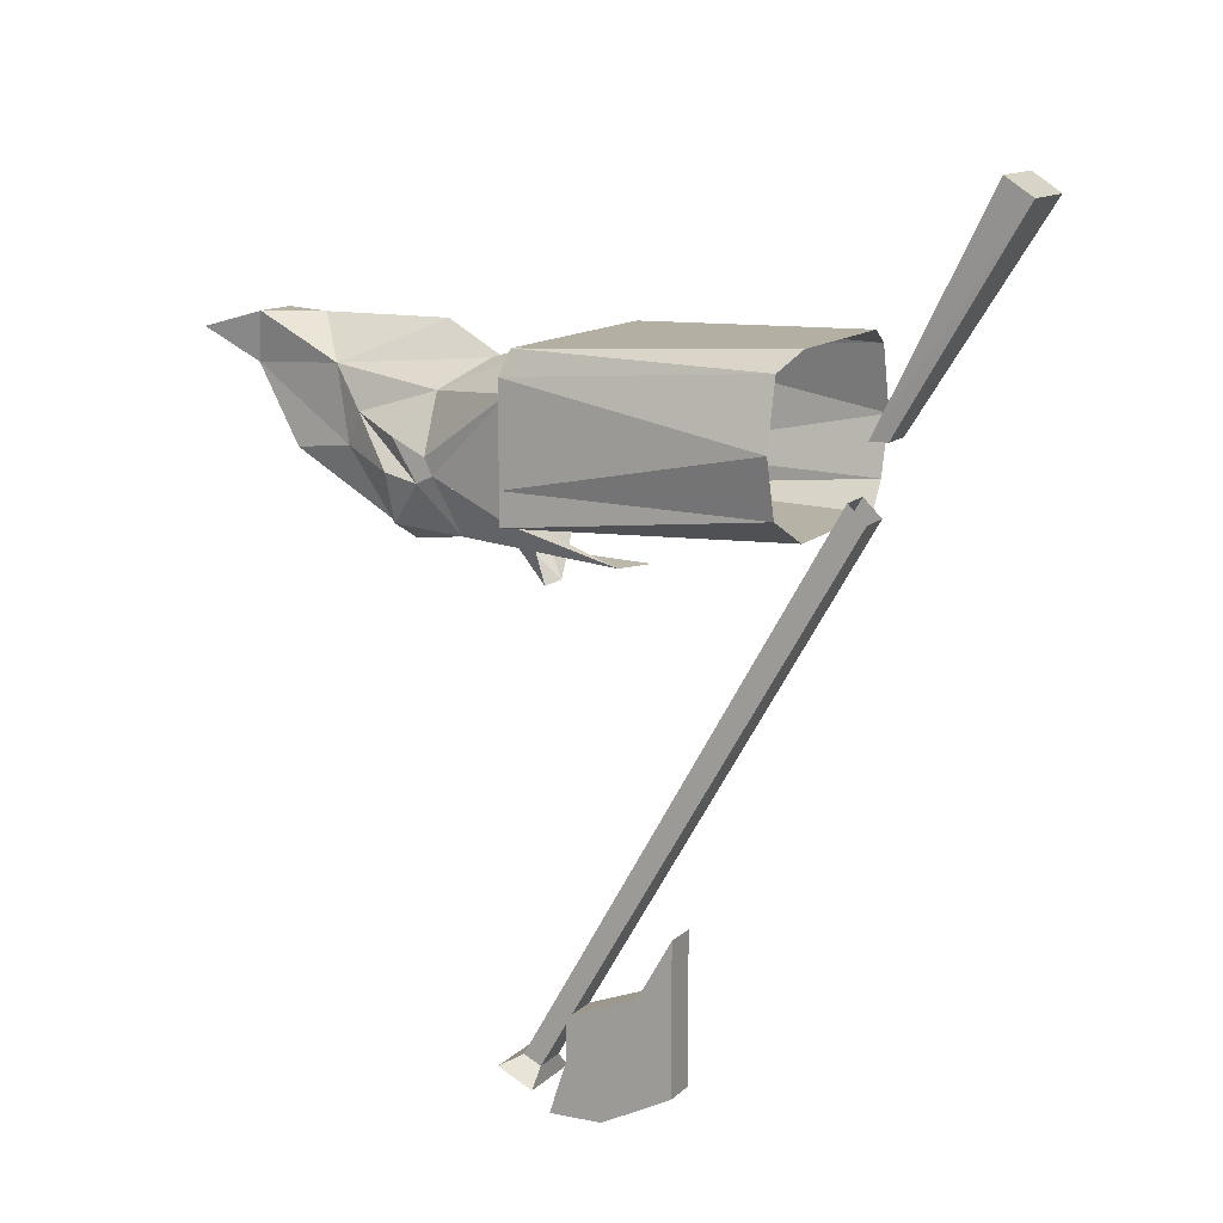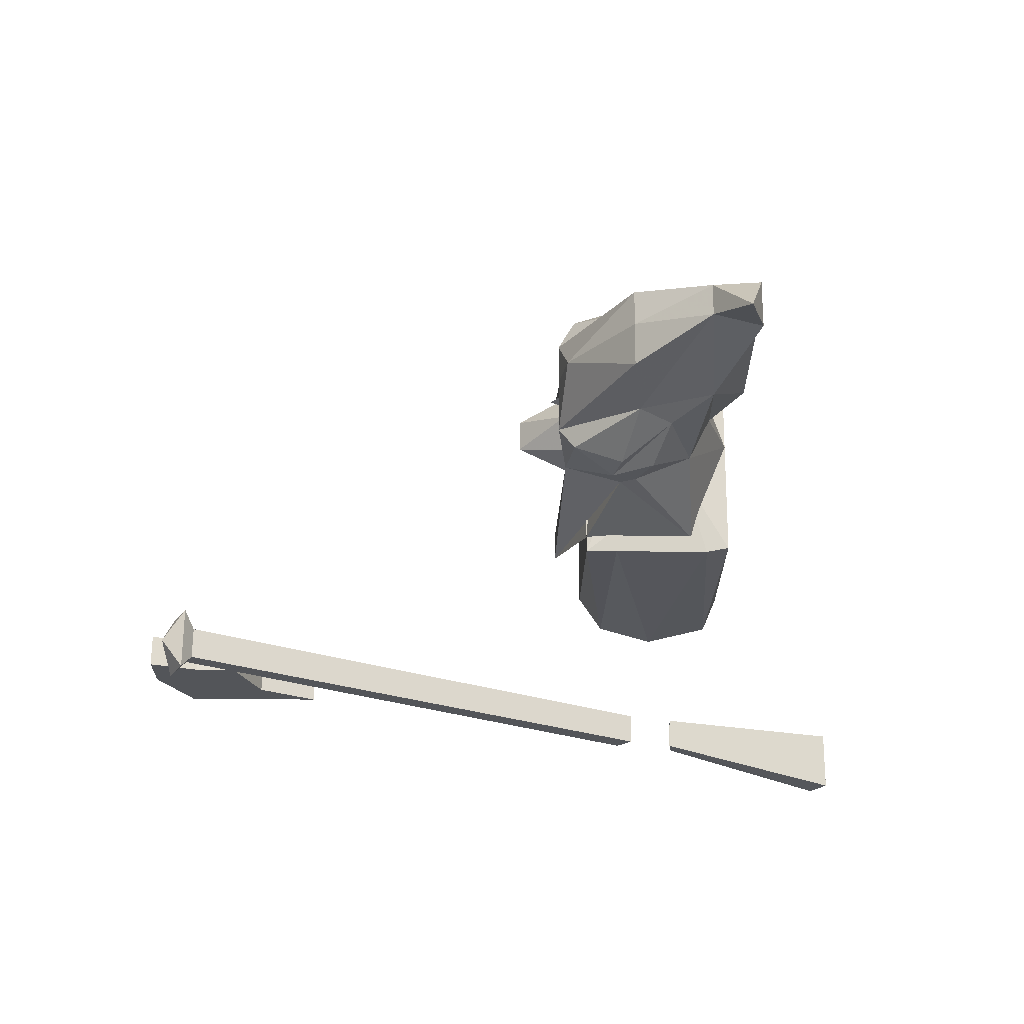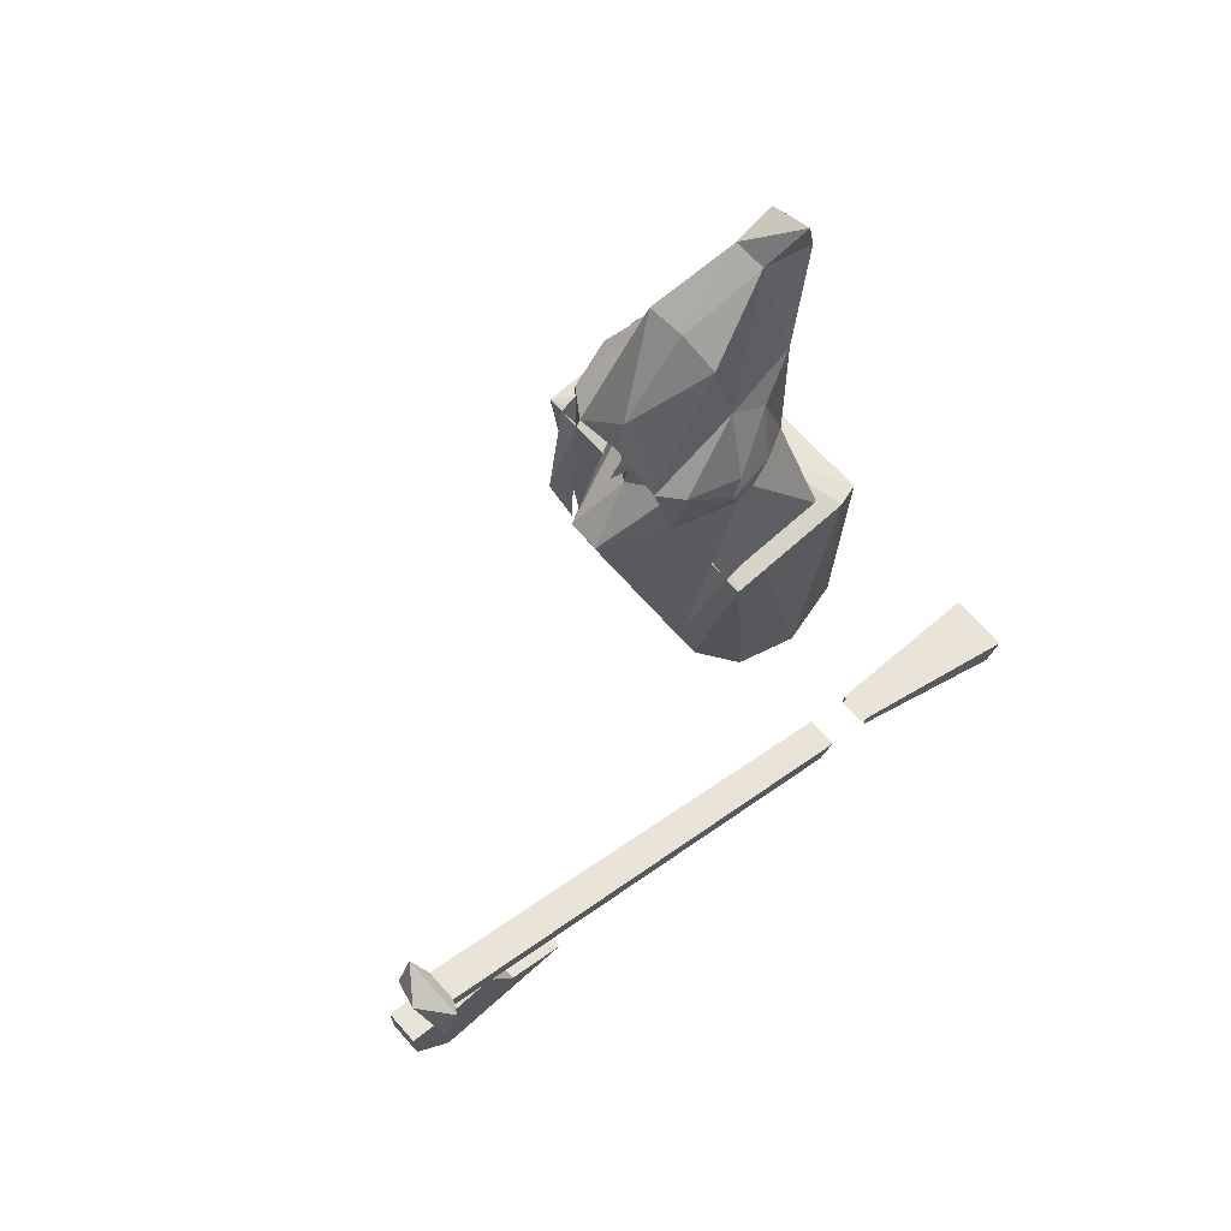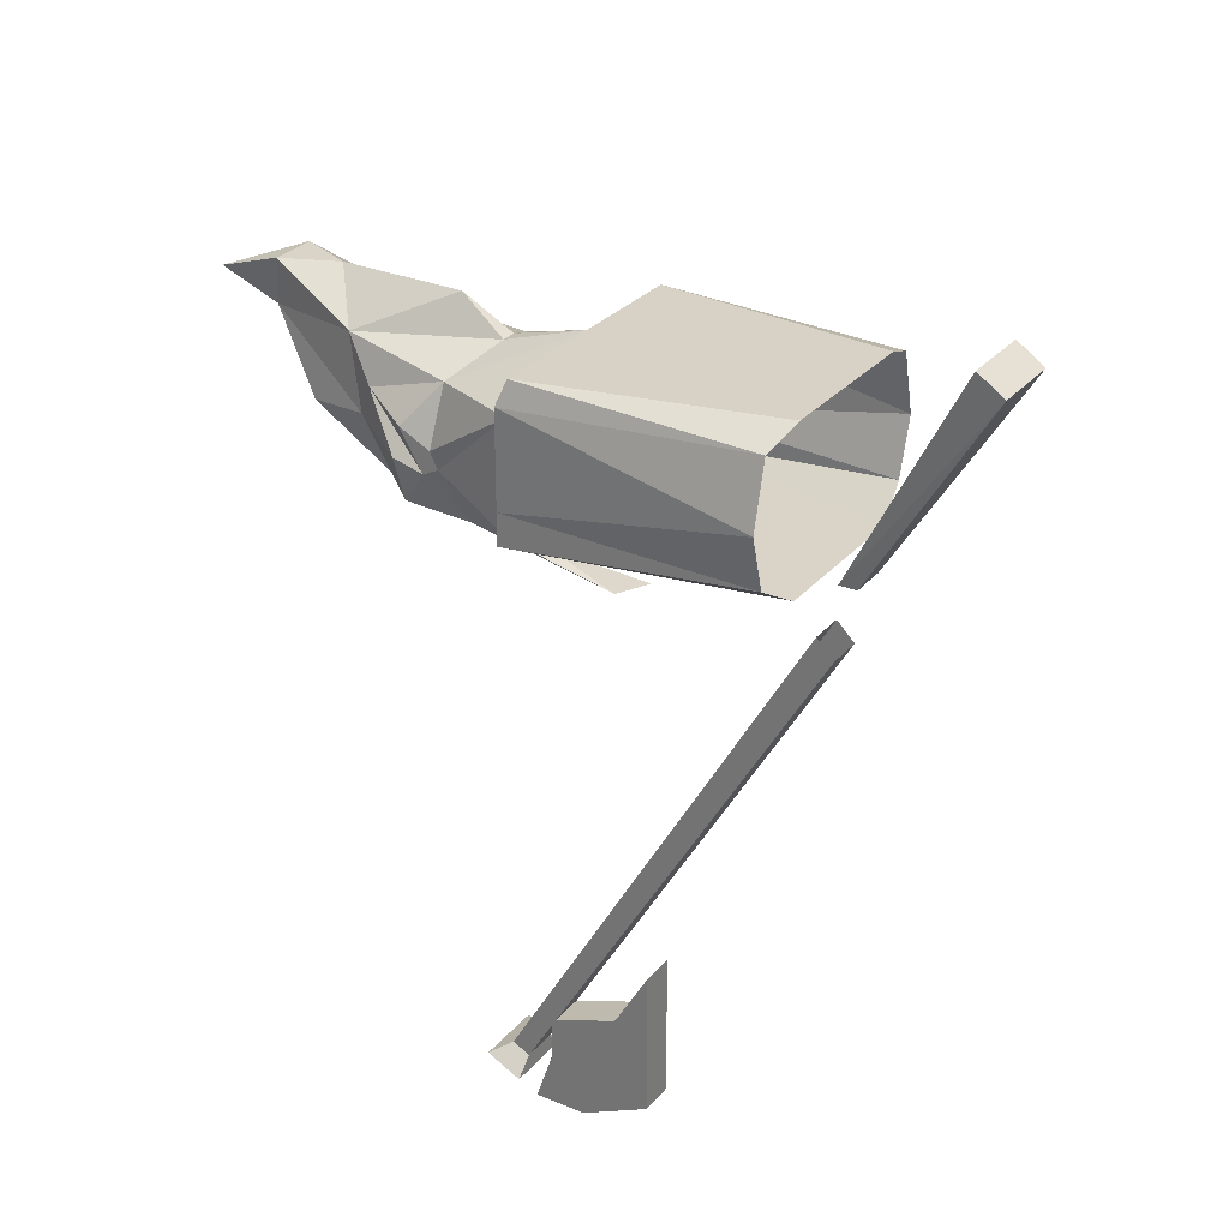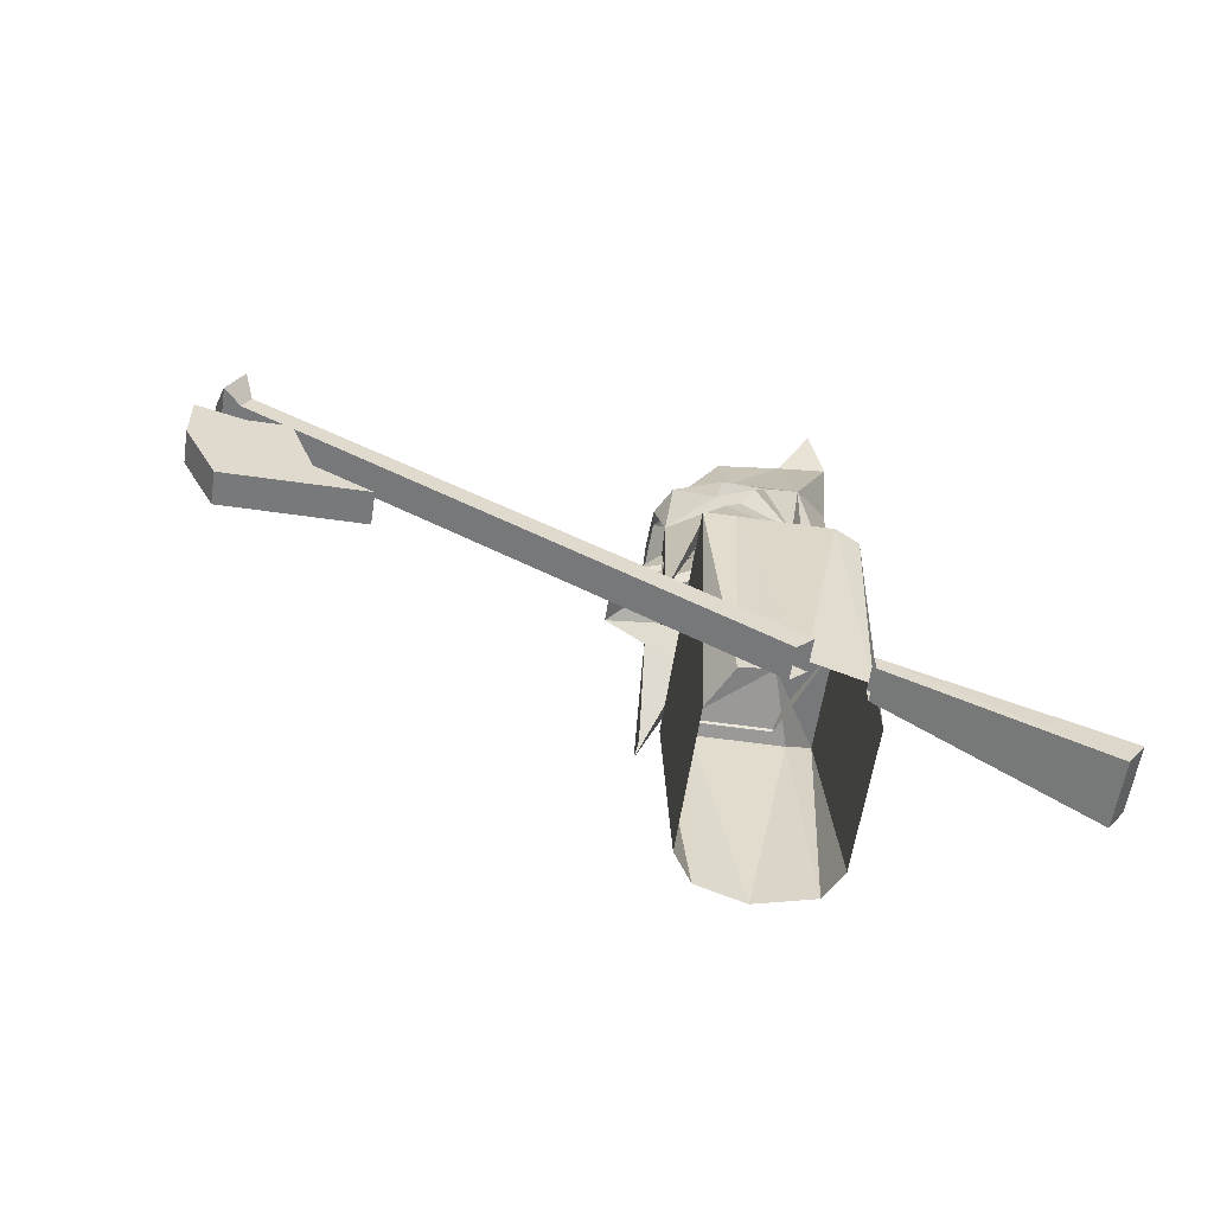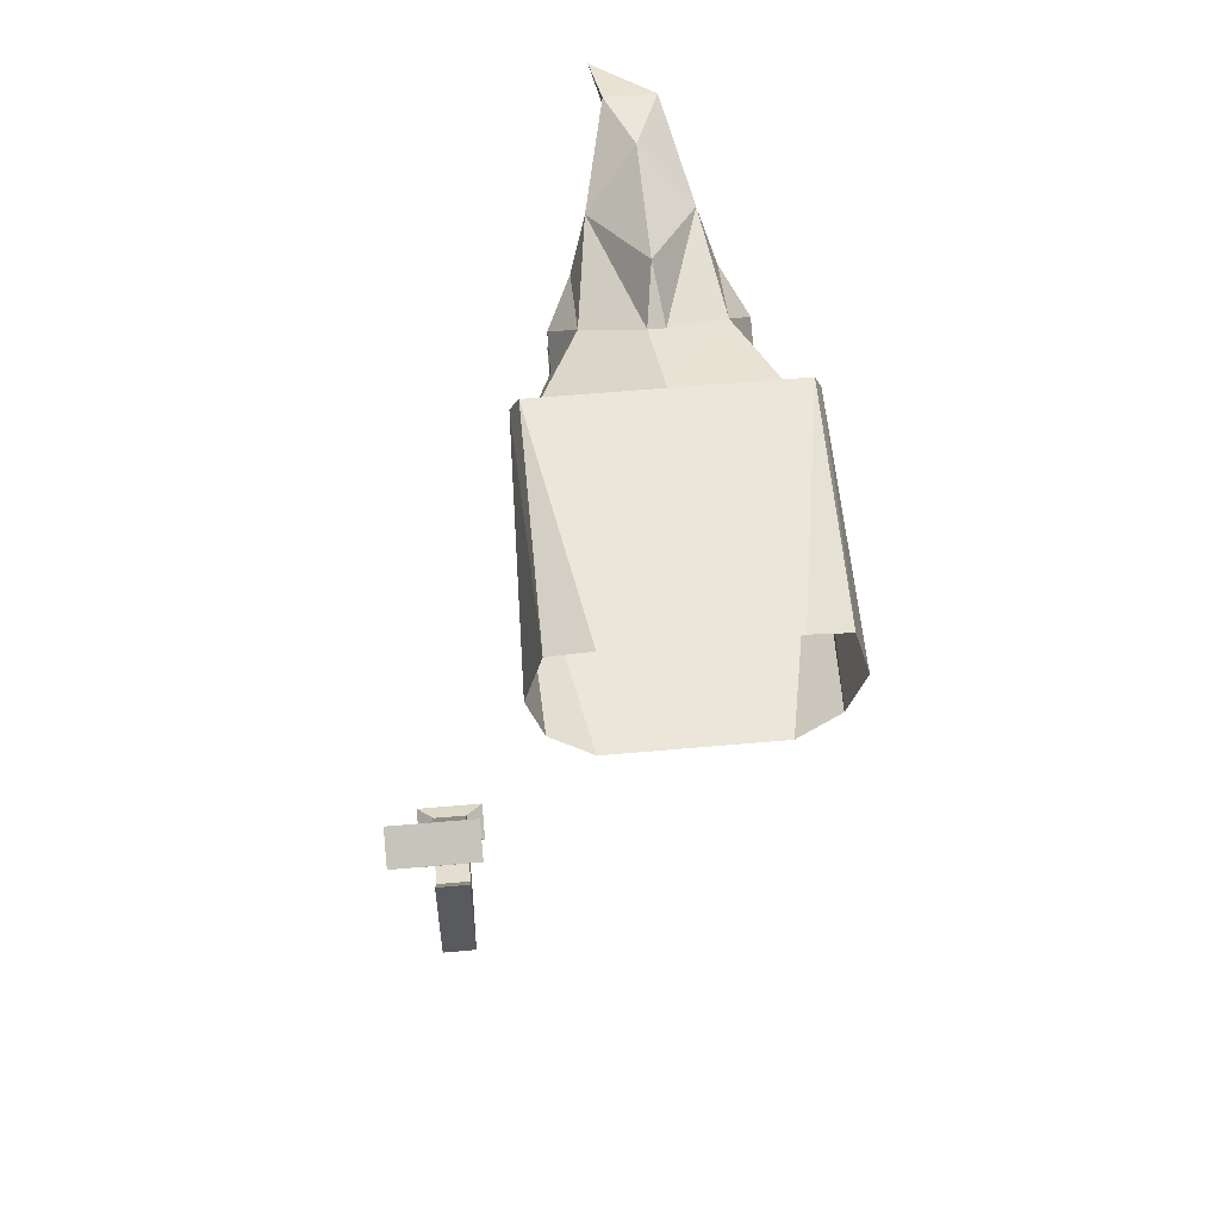
<metadata>
{"format":"obj","ext":"obj","renderer":"f3d","projection":"perspective","resolution":1024,"background":"white","views":[{"elev":12.2,"azim":-63.5,"up":"+Z"},{"elev":65.6,"azim":-89.6,"up":"+Y"},{"elev":69.2,"azim":-131.8,"up":"+Y"},{"elev":28.8,"azim":-57.9,"up":"+Z"},{"elev":-57.7,"azim":-98.5,"up":"+Y"},{"elev":57.5,"azim":-5.3,"up":"+Z"}]}
</metadata>
<code>
v 0.04688 0.8516 -0.04688
v -0.04688 0.8516 -0.04688
v 0 0.8438 -0.07812
v 0.125 0.8438 -0.07812
v 0.04688 0.8594 0.02344
v 0.125 0.8438 -0.04688
v 0.125 0.8438 0.04688
v 0.1172 0.8359 0.07031
v 0 0.8359 0.07031
v -0.04688 0.8594 0.02344
v -0.1172 0.8359 0.07031
v -0.125 0.8438 0.04688
v -0.125 0.8438 -0.04688
v -0.125 0.8438 -0.07812
v -0.07812 0.5938 -0.07812
v 0.07812 0.5938 -0.07812
v 0.1172 0.6016 -0.05469
v 0.1328 0.6016 0
v 0.1172 0.6016 0.0625
v 0.07812 0.5938 0.07812
v -0.07812 0.5938 0.07812
v -0.1172 0.6016 0.0625
v -0.1328 0.6016 0
v -0.1172 0.6016 -0.05469
v -0.03906 0.9062 -0.07031
v 0 0.9062 -0.1016
v 0 0.9375 -0.09375
v -0.007812 0.9375 -0.09375
v -0.07031 0.9375 -0.03906
v -0.05469 0.8594 -0.07031
v -0.01562 0.8594 -0.1484
v 0 0.9062 -0.09375
v 0.03906 0.9062 -0.07031
v 0.007812 0.9375 -0.09375
v 0.07031 0.9375 -0.03906
v 0.03125 0.9531 -0.09375
v 0 0.9688 -0.09375
v 0 0.9375 -0.1172
v -0.03125 0.9531 -0.09375
v -0.04688 0.9688 -0.09375
v -0.03125 0.9609 -0.09375
v -0.02344 0.9766 -0.09375
v -0.01562 0.9844 -0.09375
v 0.01562 0.8594 -0.1484
v 0.05469 0.8594 -0.07031
v 0.05469 0.9375 -0.03906
v 0.07031 0.9375 -0.03125
v 0.07031 0.875 -0.03906
v -0.07031 0.9375 -0.03125
v -0.07031 0.875 -0.03906
v 0.03125 0.9609 -0.09375
v 0.04688 0.9688 -0.09375
v 0.02344 0.9766 -0.09375
v 0.01562 0.9844 -0.09375
v -0.08594 0.9453 -0.05469
v -0.08594 0.9766 -0.04688
v -0.0625 1.016 0
v -0.08594 0.9688 -0.01562
v -0.08594 0.9375 -0.03125
v -0.08594 0.9297 -0.04688
v -0.0625 0.9141 -0.1016
v -0.07031 0.9766 -0.09375
v -0.05469 1.031 -0.03125
v -0.04688 1.047 0.03906
v -0.0625 0.9375 0.02344
v -0.1094 0.8438 0.03125
v -0.1094 0.8438 -0.03125
v -0.1094 0.8438 -0.07812
v -0.09375 0.75 -0.1094
v -0.0625 0.7344 -0.1094
v 0.08594 0.9297 -0.04688
v 0.08594 0.9375 -0.03125
v 0.08594 0.9688 -0.01562
v 0.0625 1.016 0
v 0.08594 0.9766 -0.04688
v 0.08594 0.9453 -0.05469
v 0.0625 0.9141 -0.1016
v 0.09375 0.75 -0.1094
v 0.1094 0.8438 -0.07812
v 0.1094 0.8438 -0.03125
v 0.1094 0.8438 0.03125
v 0.0625 0.9375 0.02344
v 0.04688 1.047 0.03906
v 0.05469 1.031 -0.03125
v 0.07031 0.9766 -0.09375
v 0.04688 0.9688 -0.1094
v 0.03906 1.094 -0.03906
v 0 1.023 -0.1016
v 0 0.9844 -0.1094
v -0.04688 0.9688 -0.1094
v -0.03906 1.094 -0.03906
v 0.007812 0.9141 0.04688
v -0.007812 0.9141 0.04688
v 0 0.9609 0.07812
v 0 1.086 0.07812
v 0.02344 1.141 0.07812
v 0.01562 1.148 0.03125
v 0 1.102 -0.03906
v -0.01562 1.148 0.03125
v -0.02344 1.141 0.07812
v -0.03125 1.195 0.0625
v 0 1.148 0.03125
v 0.0625 0.7344 -0.1094
v -0.2188 0.7734 -0.4922
v -0.2188 0.7578 -0.5
v -0.2344 0.7578 -0.5156
v -0.2344 0.7891 -0.5
v -0.1875 0.7734 -0.4922
v -0.1875 0.5 -0.01562
v -0.2188 0.5 -0.01562
v -0.2188 0.4844 -0.03125
v -0.1875 0.4844 -0.03125
v -0.1875 0.7578 -0.5
v -0.1719 0.7578 -0.5156
v -0.2031 0.7812 -0.5234
v -0.1719 0.7891 -0.5
v -0.2344 0.3594 0.2109
v -0.2188 0.4688 0.03125
v -0.2188 0.4844 0.03125
v -0.2344 0.3828 0.2266
v -0.1719 0.3828 0.2266
v -0.1875 0.4844 0.03125
v -0.1875 0.4688 0.03125
v -0.1719 0.3594 0.2109
v -0.1875 0.7344 -0.4922
v -0.1875 0.75 -0.5391
v -0.1875 0.7031 -0.5391
v -0.1875 0.6406 -0.5078
v -0.1875 0.6719 -0.4297
v -0.1875 0.7344 -0.4531
v -0.2188 0.7344 -0.4922
v -0.2188 0.75 -0.5391
v -0.2188 0.7031 -0.5391
v -0.2188 0.6406 -0.5078
v -0.2188 0.6406 -0.375
v -0.1875 0.6406 -0.375
v -0.2188 0.6719 -0.4297
v -0.2188 0.7344 -0.4531
f 1 2 3
f 1 3 4
f 1 4 5
f 5 4 6
f 5 6 7
f 5 7 8
f 5 8 9
f 5 9 10
f 10 9 11
f 10 11 12
f 10 12 13
f 10 13 14
f 10 14 2
f 2 14 3
f 3 14 15
f 3 15 16
f 3 16 4
f 4 16 17
f 4 17 6
f 6 17 18
f 6 18 7
f 7 18 19
f 7 19 8
f 8 19 20
f 8 20 9
f 9 20 21
f 9 21 11
f 11 21 22
f 11 22 12
f 12 22 23
f 12 23 13
f 13 23 24
f 13 24 14
f 14 24 15
f 25 26 27
f 25 27 28
f 25 28 29
f 25 29 30
f 25 30 31
f 25 31 26
f 25 26 32
f 25 32 26
f 26 32 33
f 26 33 27
f 27 33 34
f 34 33 35
f 34 35 36
f 34 36 37
f 34 37 38
f 38 37 28
f 28 37 39
f 28 39 29
f 29 39 40
f 40 39 41
f 40 41 37
f 40 37 42
f 40 42 43
f 43 42 37
f 33 32 26
f 33 26 44
f 33 44 45
f 33 45 46
f 46 45 47
f 47 45 48
f 26 31 44
f 29 49 50
f 29 50 30
f 51 52 53
f 51 53 37
f 51 37 36
f 51 36 52
f 52 36 35
f 54 53 52
f 53 54 37
f 39 37 41
f 55 56 57
f 55 57 58
f 55 58 59
f 55 59 60
f 55 60 61
f 55 61 62
f 55 62 56
f 56 62 63
f 56 63 57
f 57 63 64
f 57 64 65
f 57 65 58
f 58 65 59
f 59 65 66
f 59 66 60
f 60 66 67
f 60 67 68
f 60 68 69
f 60 69 61
f 61 69 70
f 71 72 73
f 71 73 74
f 71 74 75
f 71 75 76
f 71 76 77
f 71 77 78
f 71 78 79
f 71 79 80
f 71 80 81
f 71 81 72
f 72 81 82
f 72 82 73
f 73 82 74
f 74 82 83
f 74 83 84
f 74 84 75
f 75 84 85
f 75 85 76
f 76 85 77
f 77 85 86
f 86 85 84
f 86 84 87
f 86 87 88
f 86 88 89
f 89 88 90
f 90 88 91
f 90 91 63
f 90 63 62
f 90 62 61
f 9 92 82
f 9 82 81
f 65 93 9
f 65 9 66
f 93 92 9
f 92 93 94
f 92 94 83
f 92 83 82
f 64 93 65
f 93 64 94
f 94 64 95
f 94 95 83
f 83 95 96
f 83 96 97
f 83 97 84
f 84 97 87
f 87 97 98
f 87 98 88
f 88 98 91
f 91 98 99
f 91 99 63
f 63 99 64
f 64 99 100
f 64 100 95
f 95 100 96
f 96 100 101
f 96 101 97
f 97 101 102
f 97 102 98
f 98 102 99
f 99 102 101
f 99 101 100
f 77 103 78
f 104 105 106
f 104 106 107
f 104 107 108
f 104 108 109
f 104 109 110
f 104 110 111
f 104 111 105
f 105 111 112
f 105 112 113
f 105 113 114
f 105 114 106
f 106 114 115
f 106 115 115
f 106 115 107
f 107 115 116
f 107 116 108
f 108 116 113
f 108 113 109
f 109 113 112
f 113 116 114
f 114 116 115
f 114 115 115
f 115 115 116
f 115 115 115
f 115 115 115
f 115 115 107
f 117 118 119
f 117 119 120
f 120 119 121
f 121 119 122
f 121 122 123
f 121 123 124
f 124 123 118
f 124 118 117
f 120 117 124
f 120 124 121
f 125 126 127
f 125 127 128
f 125 128 129
f 125 129 130
f 125 130 131
f 125 131 132
f 125 132 126
f 126 132 133
f 126 133 127
f 127 133 134
f 127 134 128
f 128 134 135
f 128 135 136
f 128 136 129
f 129 136 137
f 129 137 138
f 129 138 130
f 130 138 131
f 131 138 137
f 131 137 134
f 131 134 133
f 131 133 132
f 137 135 134
f 135 137 136

</code>
